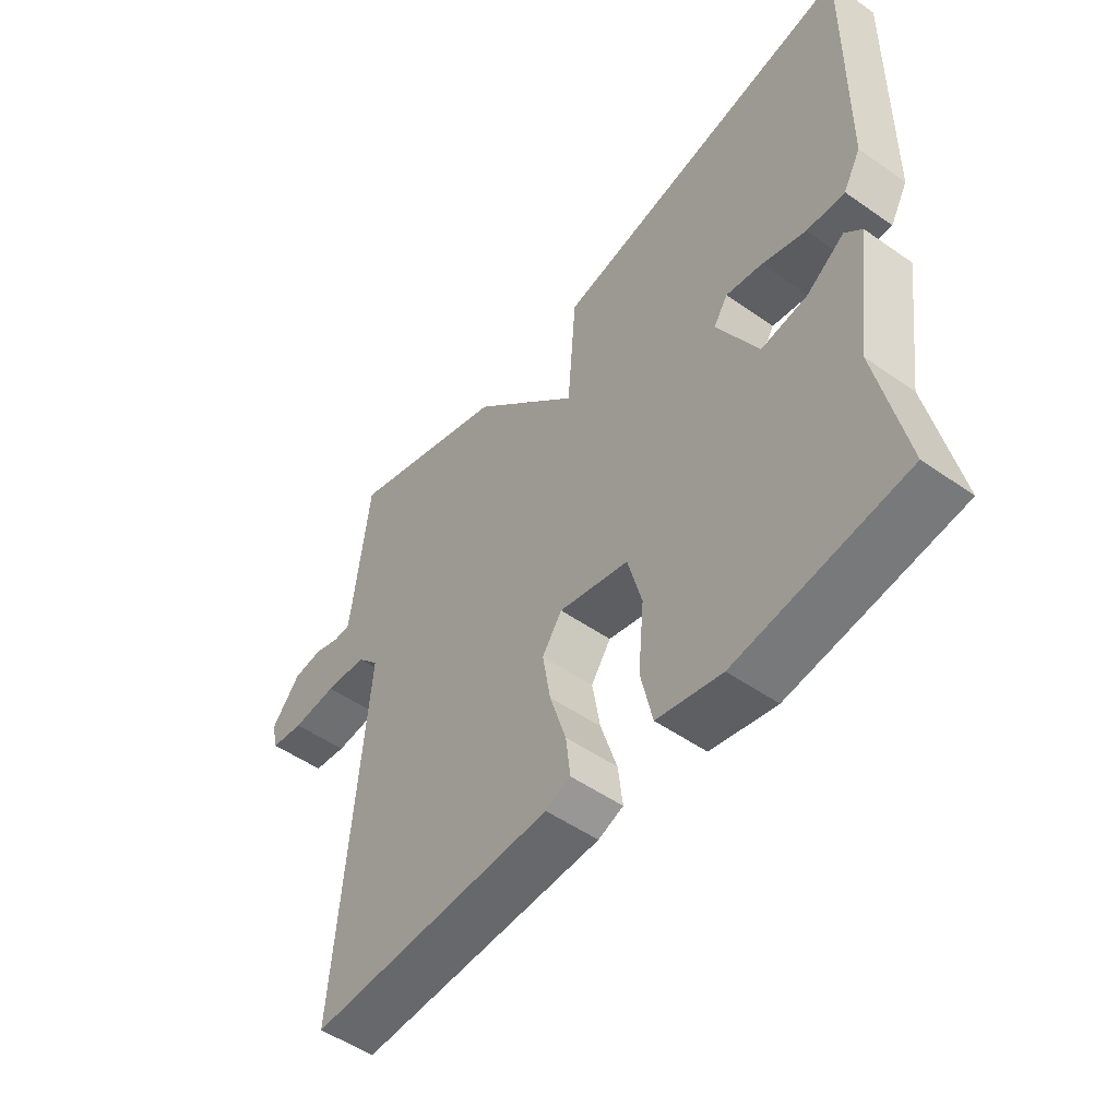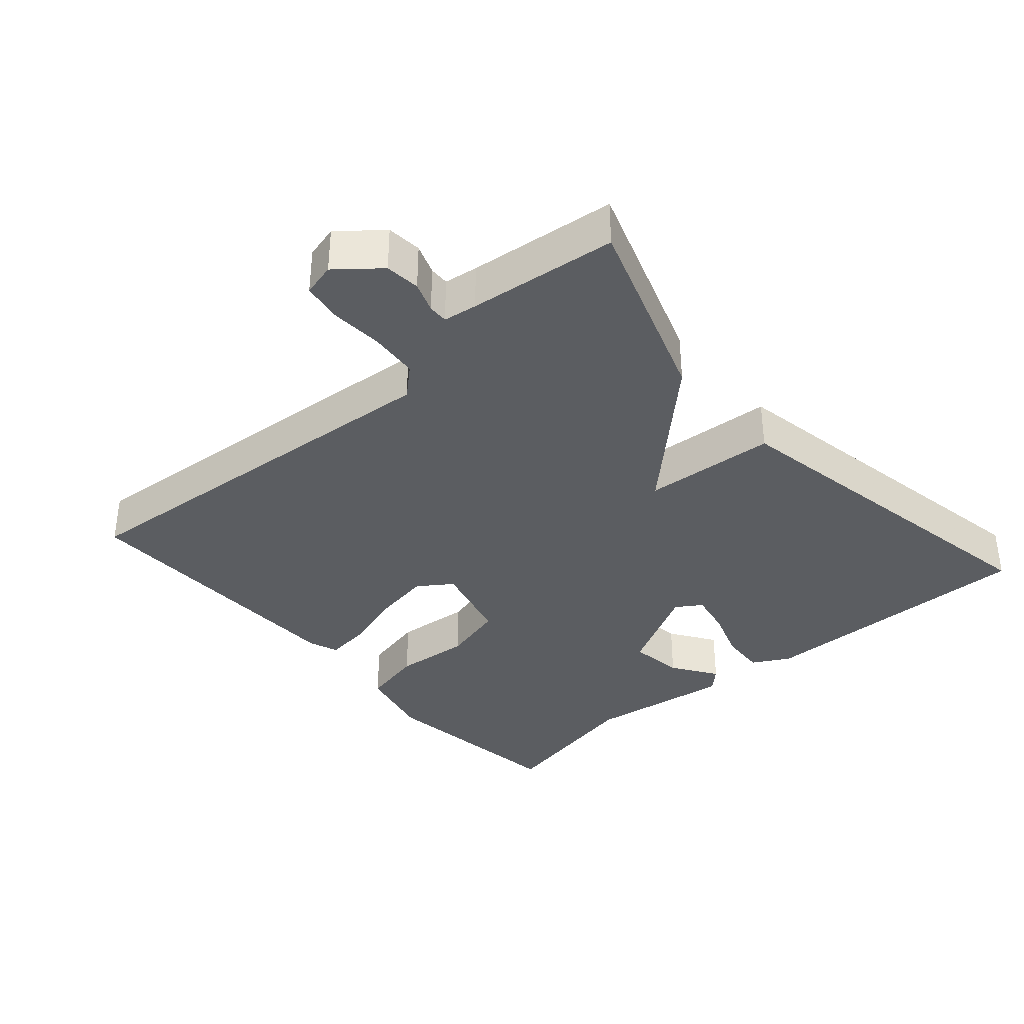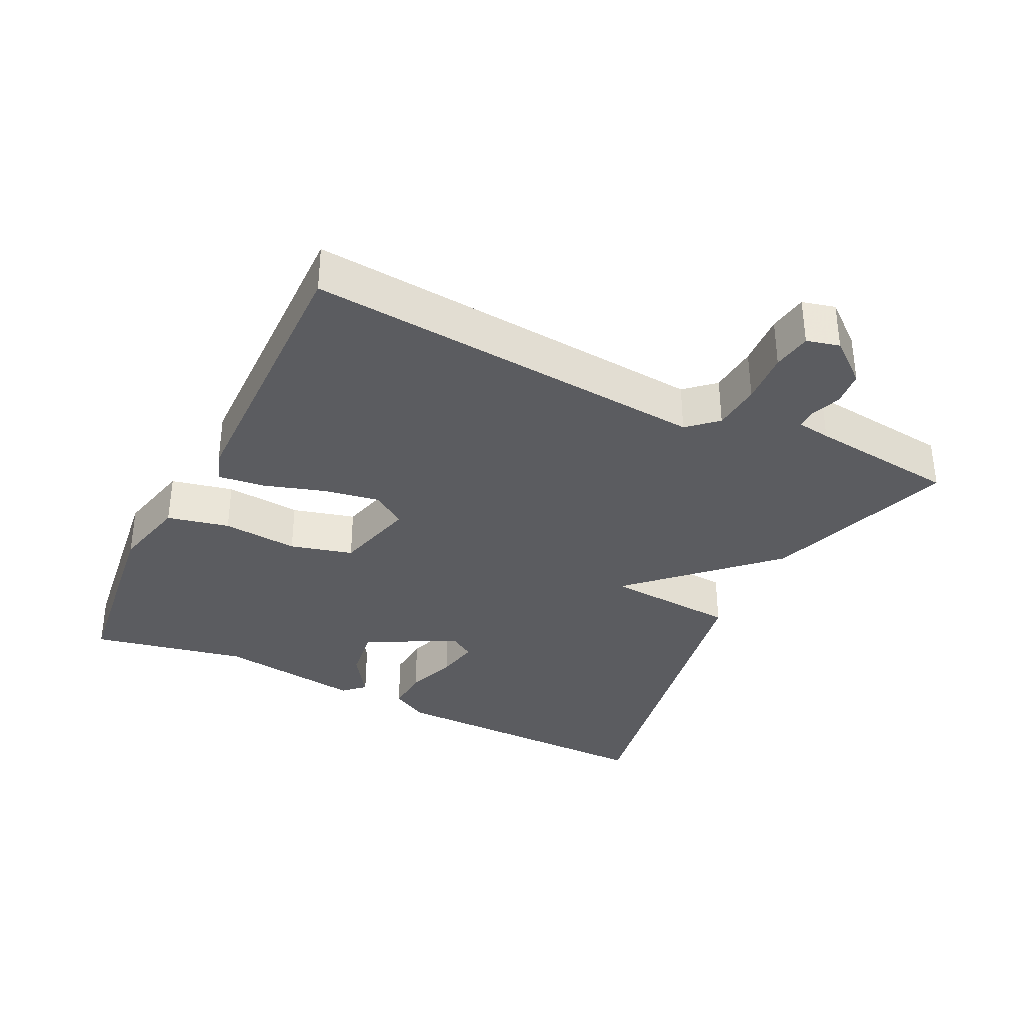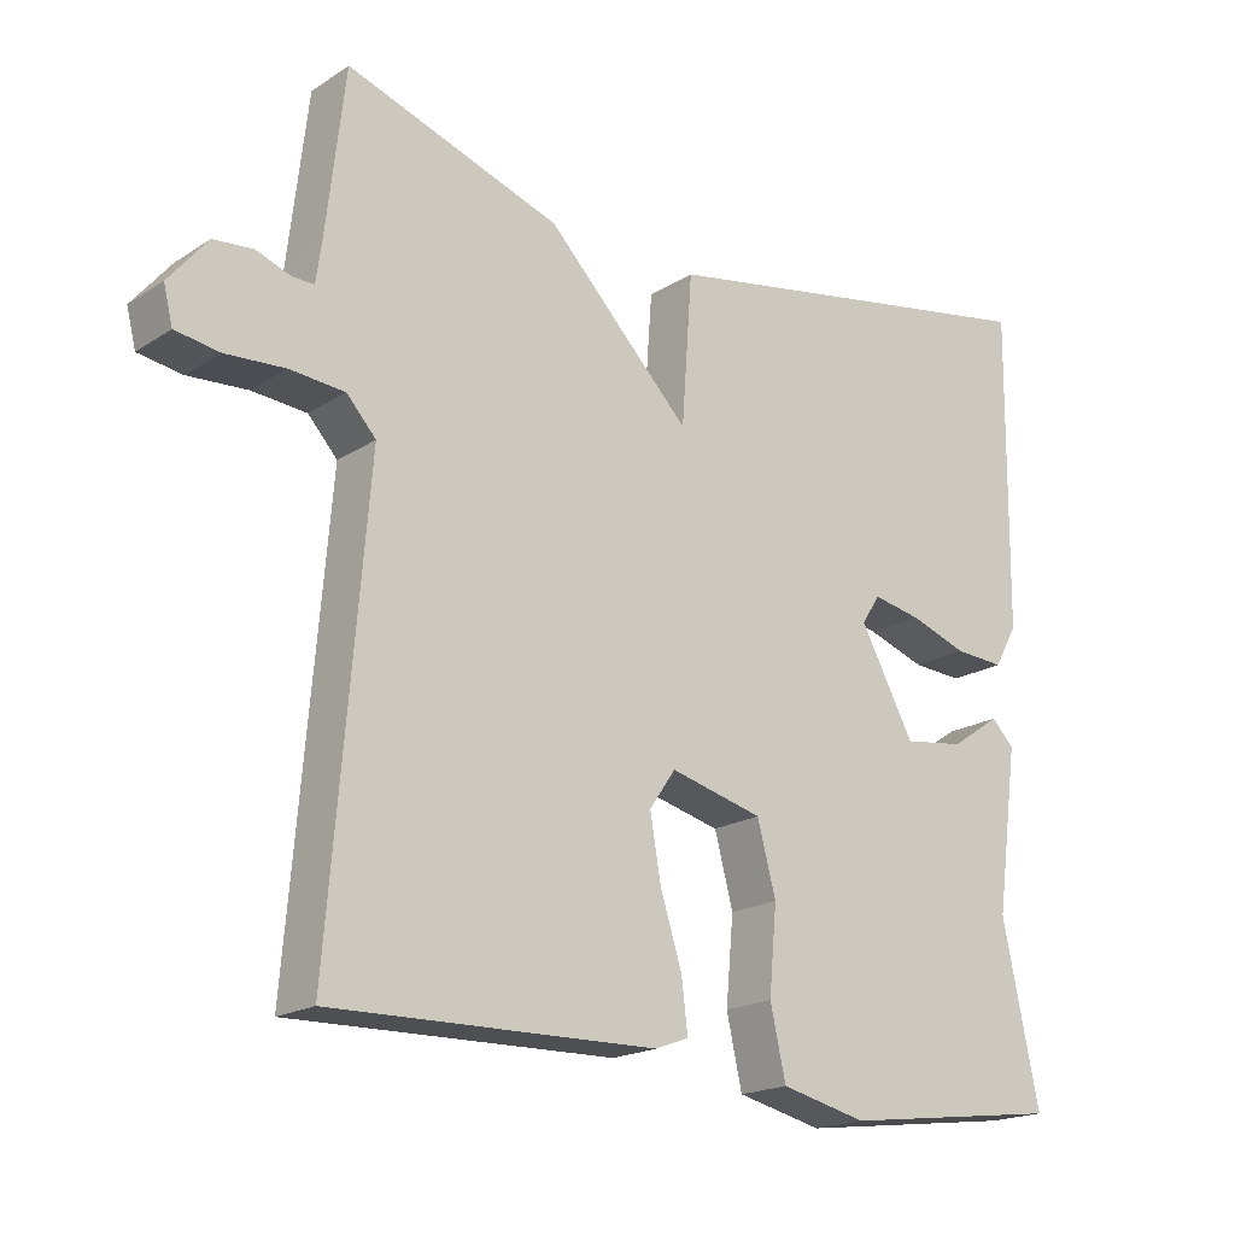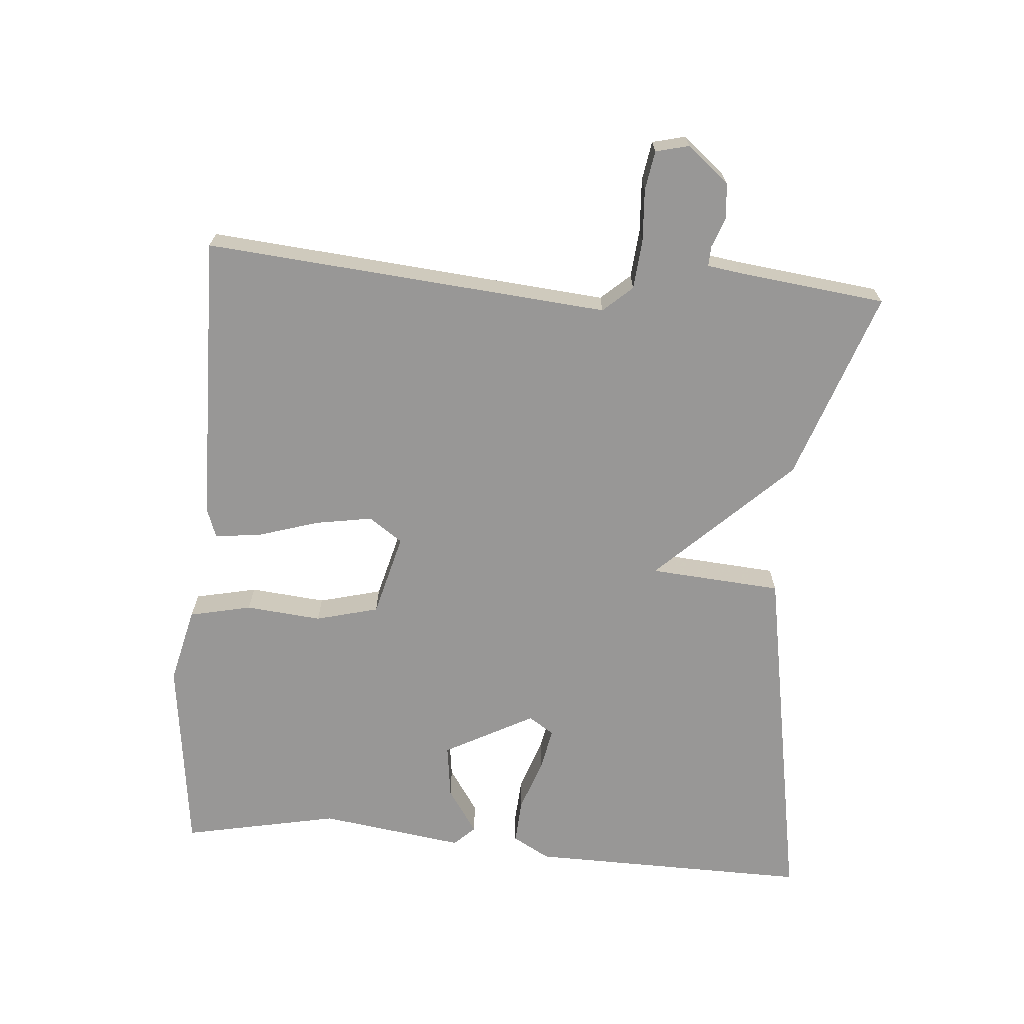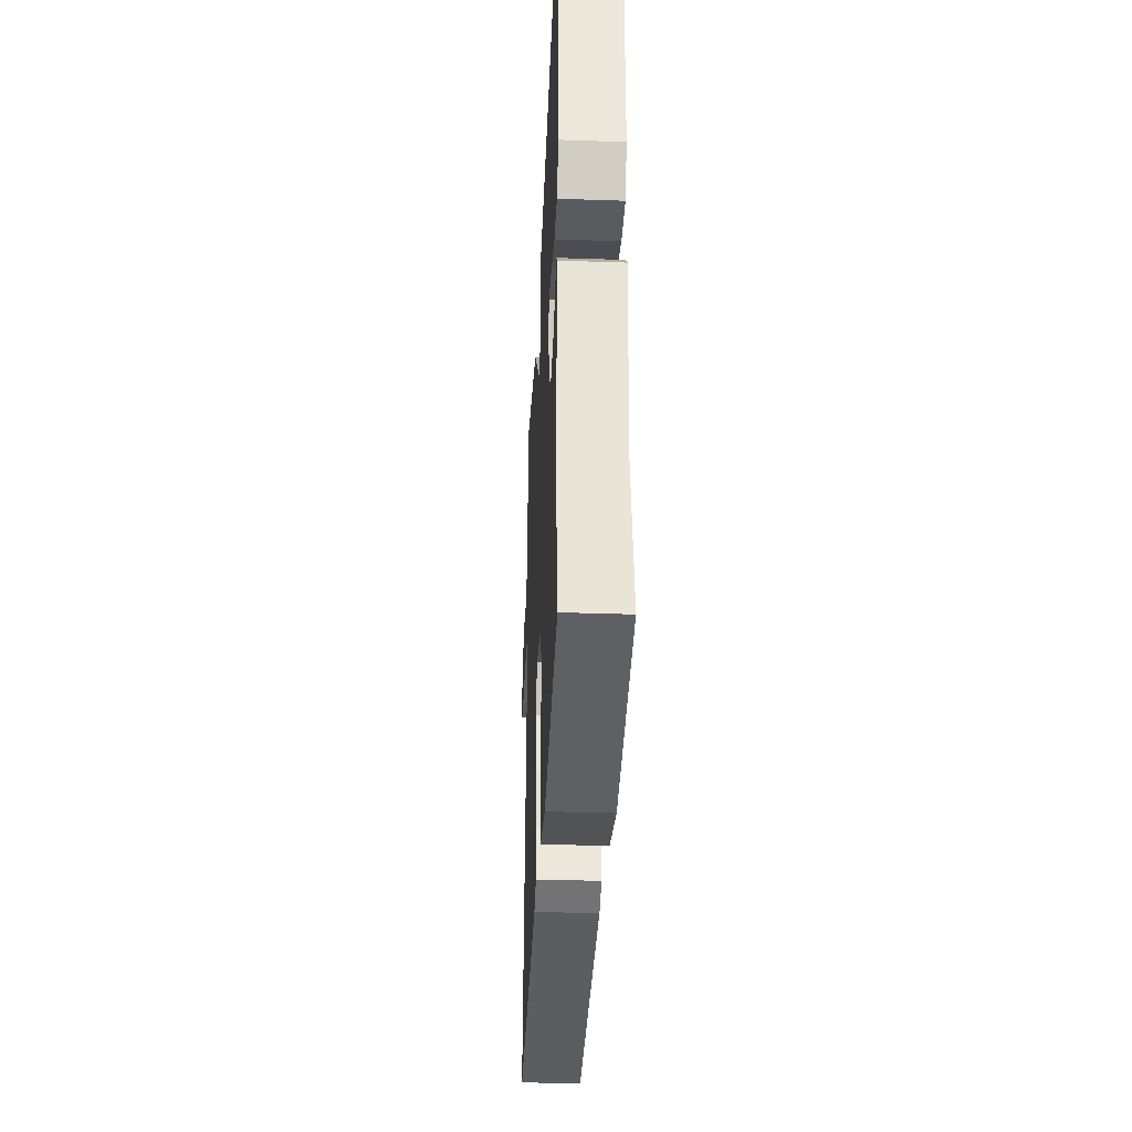
<metadata>
{"format":"obj","ext":"obj","renderer":"f3d","projection":"perspective","resolution":1024,"background":"white","views":[{"elev":-51.5,"azim":52.8,"up":"+Z"},{"elev":-36.2,"azim":-48.8,"up":"+Y"},{"elev":-34.8,"azim":-116.2,"up":"+Y"},{"elev":-18.9,"azim":-39.7,"up":"+Z"},{"elev":-68.3,"azim":-94.9,"up":"+Y"},{"elev":-35.5,"azim":87.4,"up":"+Z"}]}
</metadata>
<code>
v 0.5 0.07 0.5
v 0.495 0.07 0.09
v 0.465 0.07 0.036
v 0.4 0.07 0.04
v 0.325 0.07 0.066
v 0.263 0.07 0.078
v 0.239 0.07 0.041
v 0.309 0.07 -0.089
v 0.388 0.07 -0.078
v 0.453 0.07 -0.034
v 0.482 0.07 -0.064
v 0.453 0.07 -0.274
v 0.5 0.07 -0.5
v 0.212 0.07 -0.537
v 0.101 0.07 -0.511
v 0.081 0.07 -0.421
v 0.091 0.07 -0.311
v 0.067 0.07 -0.22
v -0.053 0.07 -0.189
v -0.087 0.07 -0.238
v -0.073 0.07 -0.32
v -0.045 0.07 -0.409
v -0.037 0.07 -0.476
v -0.08 0.07 -0.492
v -0.5 0.07 -0.5
v -0.451 0.07 0.087
v -0.489 0.07 0.129
v -0.56 0.07 0.135
v -0.637 0.07 0.13
v -0.694 0.07 0.139
v -0.706 0.07 0.187
v -0.656 0.07 0.248
v -0.605 0.07 0.253
v -0.561 0.07 0.237
v -0.532 0.07 0.236
v -0.525 0.07 0.285
v -0.5 0.07 0.5
v -0.223 0.07 0.405
v -0.037 0.07 0.213
v -0.023 0.07 0.405
v 0.5 0 0.5
v 0.495 0 0.09
v 0.465 0 0.036
v 0.4 0 0.04
v 0.325 0 0.066
v 0.263 0 0.078
v 0.239 0 0.041
v 0.309 0 -0.089
v 0.388 0 -0.078
v 0.453 0 -0.034
v 0.482 0 -0.064
v 0.453 0 -0.274
v 0.5 0 -0.5
v 0.212 0 -0.537
v 0.101 0 -0.511
v 0.081 0 -0.421
v 0.091 0 -0.311
v 0.067 0 -0.22
v -0.053 0 -0.189
v -0.087 0 -0.238
v -0.073 0 -0.32
v -0.045 0 -0.409
v -0.037 0 -0.476
v -0.08 0 -0.492
v -0.5 0 -0.5
v -0.451 0 0.087
v -0.489 0 0.129
v -0.56 0 0.135
v -0.637 0 0.13
v -0.694 0 0.139
v -0.706 0 0.187
v -0.656 0 0.248
v -0.605 0 0.253
v -0.561 0 0.237
v -0.532 0 0.236
v -0.525 0 0.285
v -0.5 0 0.5
v -0.223 0 0.405
v -0.037 0 0.213
v -0.023 0 0.405
f 3 4 5
f 2 3 5
f 1 2 5
f 40 1 5
f 39 40 5
f 36 37 38 39
f 39 5 6
f 36 39 6
f 35 36 6
f 34 35 6 7
f 32 33 34
f 31 32 34
f 30 31 34
f 29 30 34
f 28 29 34
f 27 28 34
f 34 7 8
f 27 34 8
f 26 27 8
f 24 25 26
f 23 24 26
f 22 23 26
f 21 22 26
f 20 21 26
f 19 20 26
f 18 19 26 8
f 17 18 8 9
f 16 17 9
f 15 16 9
f 14 15 9
f 13 14 9
f 12 13 9
f 9 10 11 12
f 45 44 43
f 45 43 42
f 45 42 41
f 45 41 80
f 45 80 79
f 79 78 77 76
f 46 45 79
f 46 79 76
f 46 76 75
f 47 46 75 74
f 74 73 72
f 74 72 71
f 74 71 70
f 74 70 69
f 74 69 68
f 74 68 67
f 48 47 74
f 48 74 67
f 48 67 66
f 66 65 64
f 66 64 63
f 66 63 62
f 66 62 61
f 66 61 60
f 66 60 59
f 48 66 59 58
f 49 48 58 57
f 49 57 56
f 49 56 55
f 49 55 54
f 49 54 53
f 49 53 52
f 52 51 50 49
f 1 41 42 2
f 2 42 43 3
f 3 43 44 4
f 4 44 45 5
f 5 45 46 6
f 6 46 47 7
f 7 47 48 8
f 8 48 49 9
f 9 49 50 10
f 10 50 51 11
f 11 51 52 12
f 12 52 53 13
f 13 53 54 14
f 14 54 55 15
f 15 55 56 16
f 16 56 57 17
f 17 57 58 18
f 18 58 59 19
f 19 59 60 20
f 20 60 61 21
f 21 61 62 22
f 22 62 63 23
f 23 63 64 24
f 24 64 65 25
f 25 65 66 26
f 26 66 67 27
f 27 67 68 28
f 28 68 69 29
f 29 69 70 30
f 30 70 71 31
f 31 71 72 32
f 32 72 73 33
f 33 73 74 34
f 34 74 75 35
f 35 75 76 36
f 36 76 77 37
f 37 77 78 38
f 38 78 79 39
f 39 79 80 40
f 40 80 41 1

</code>
